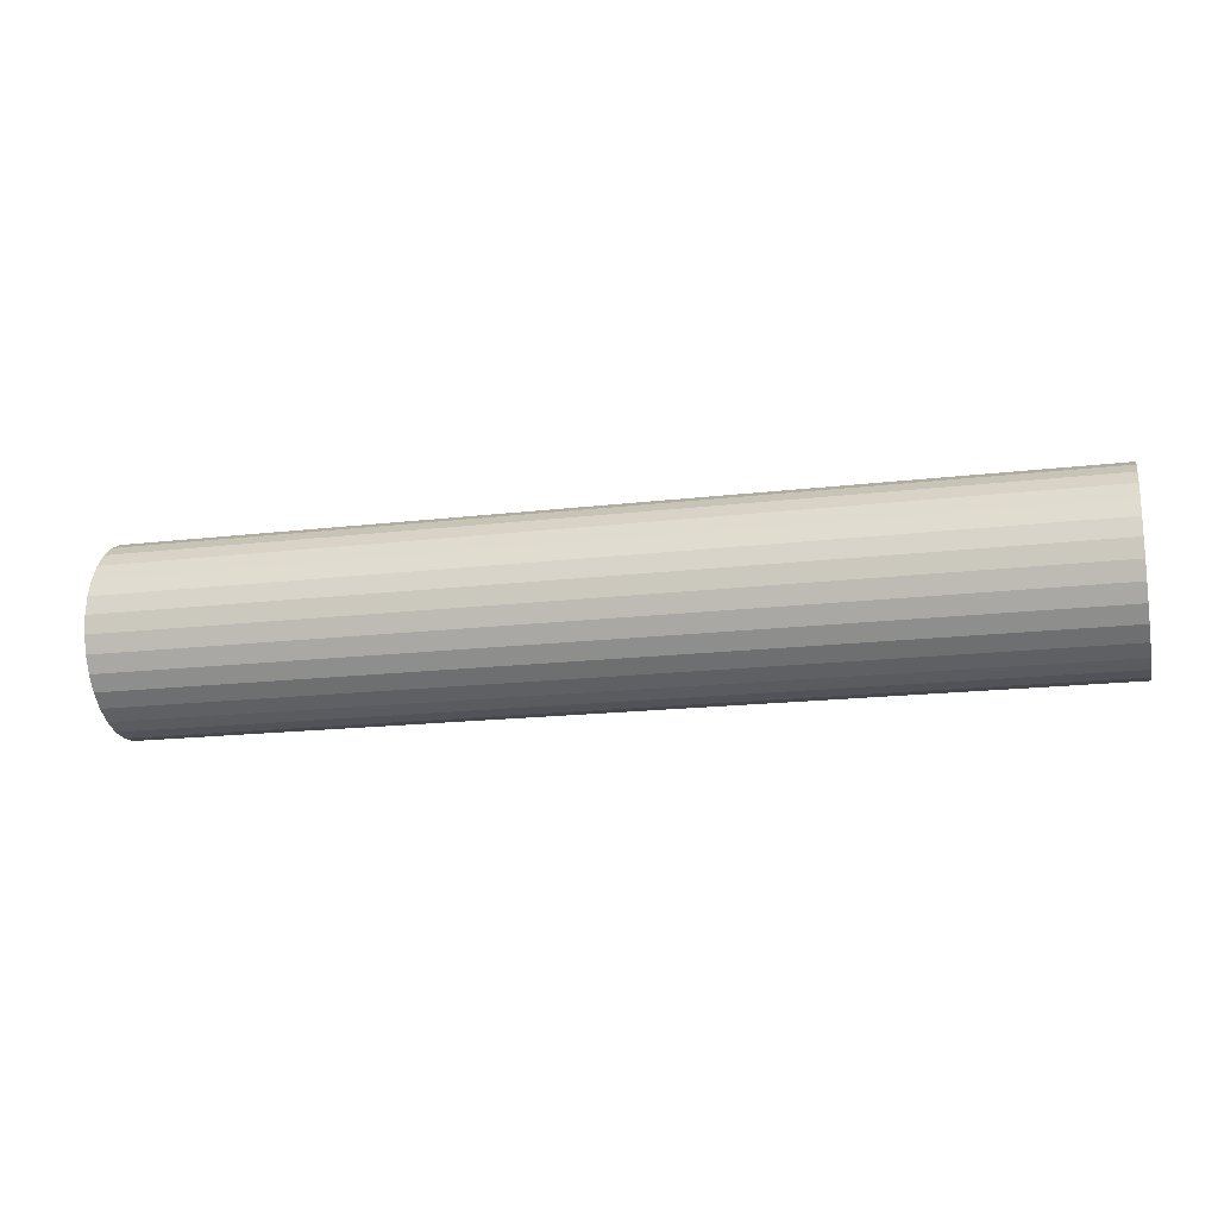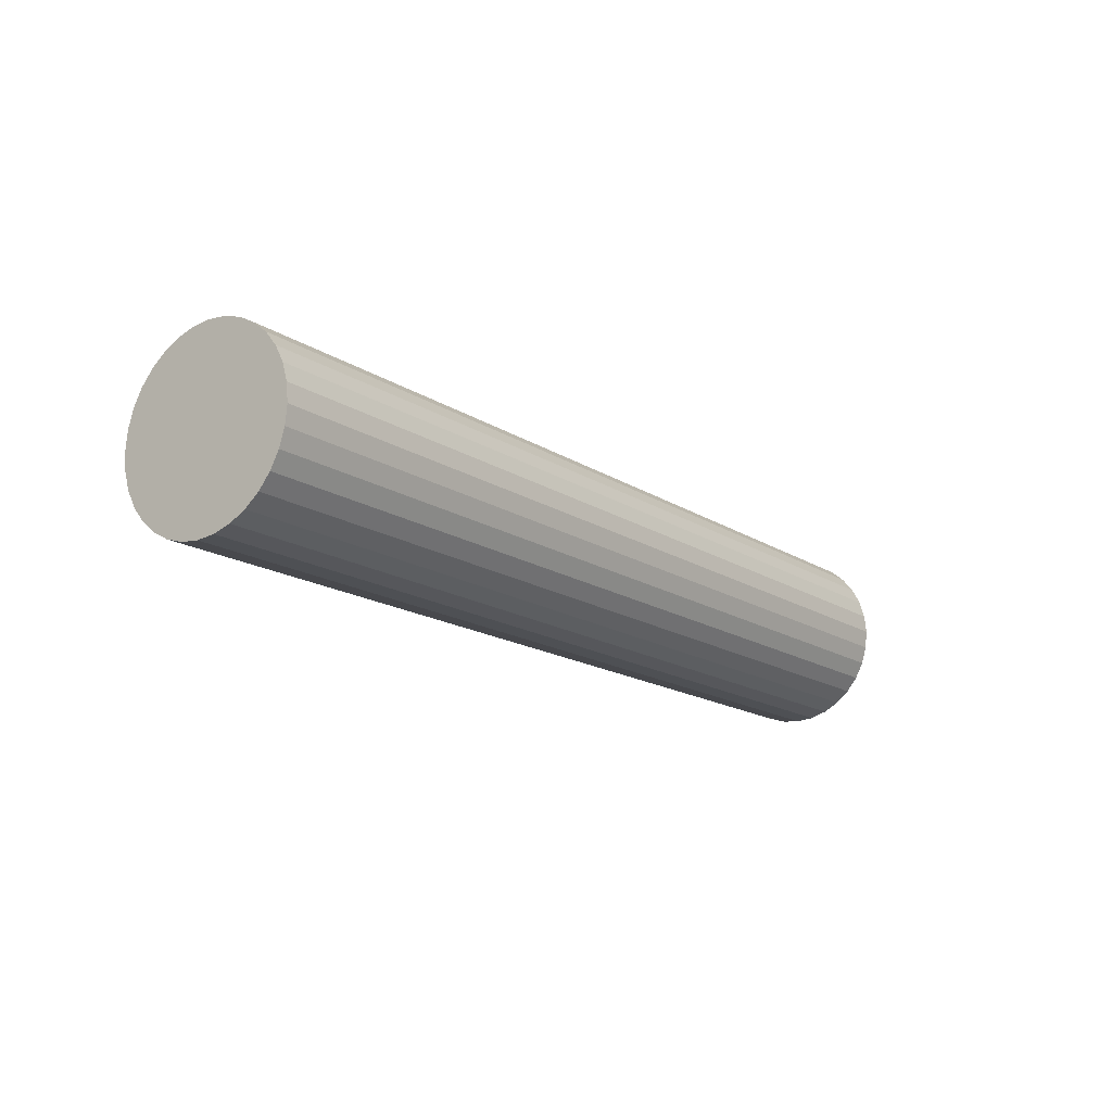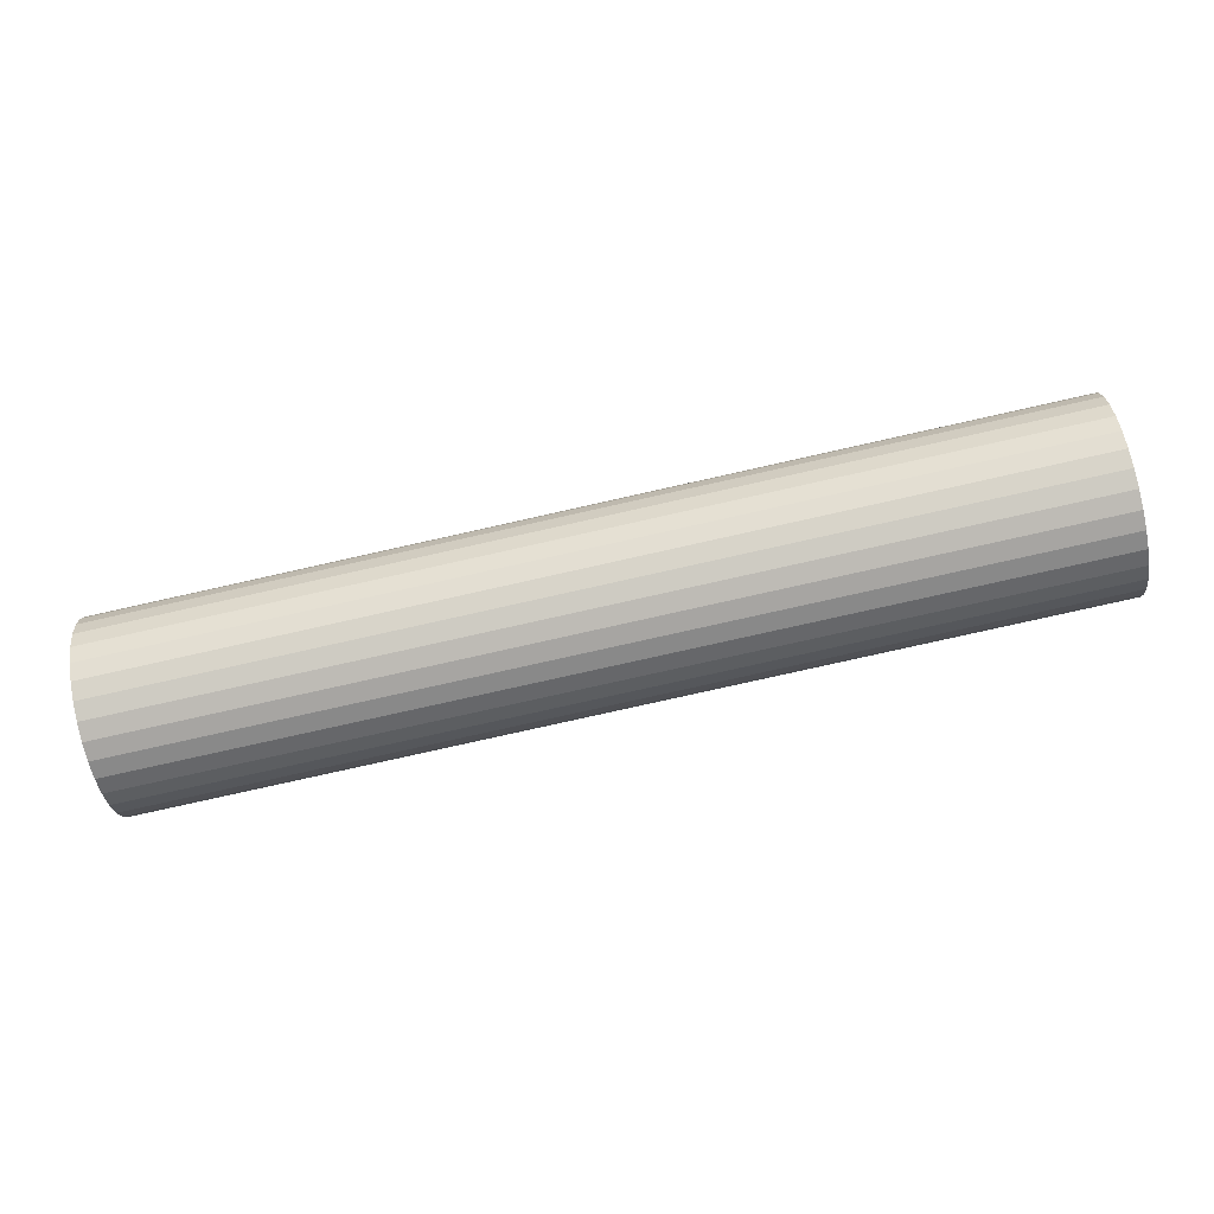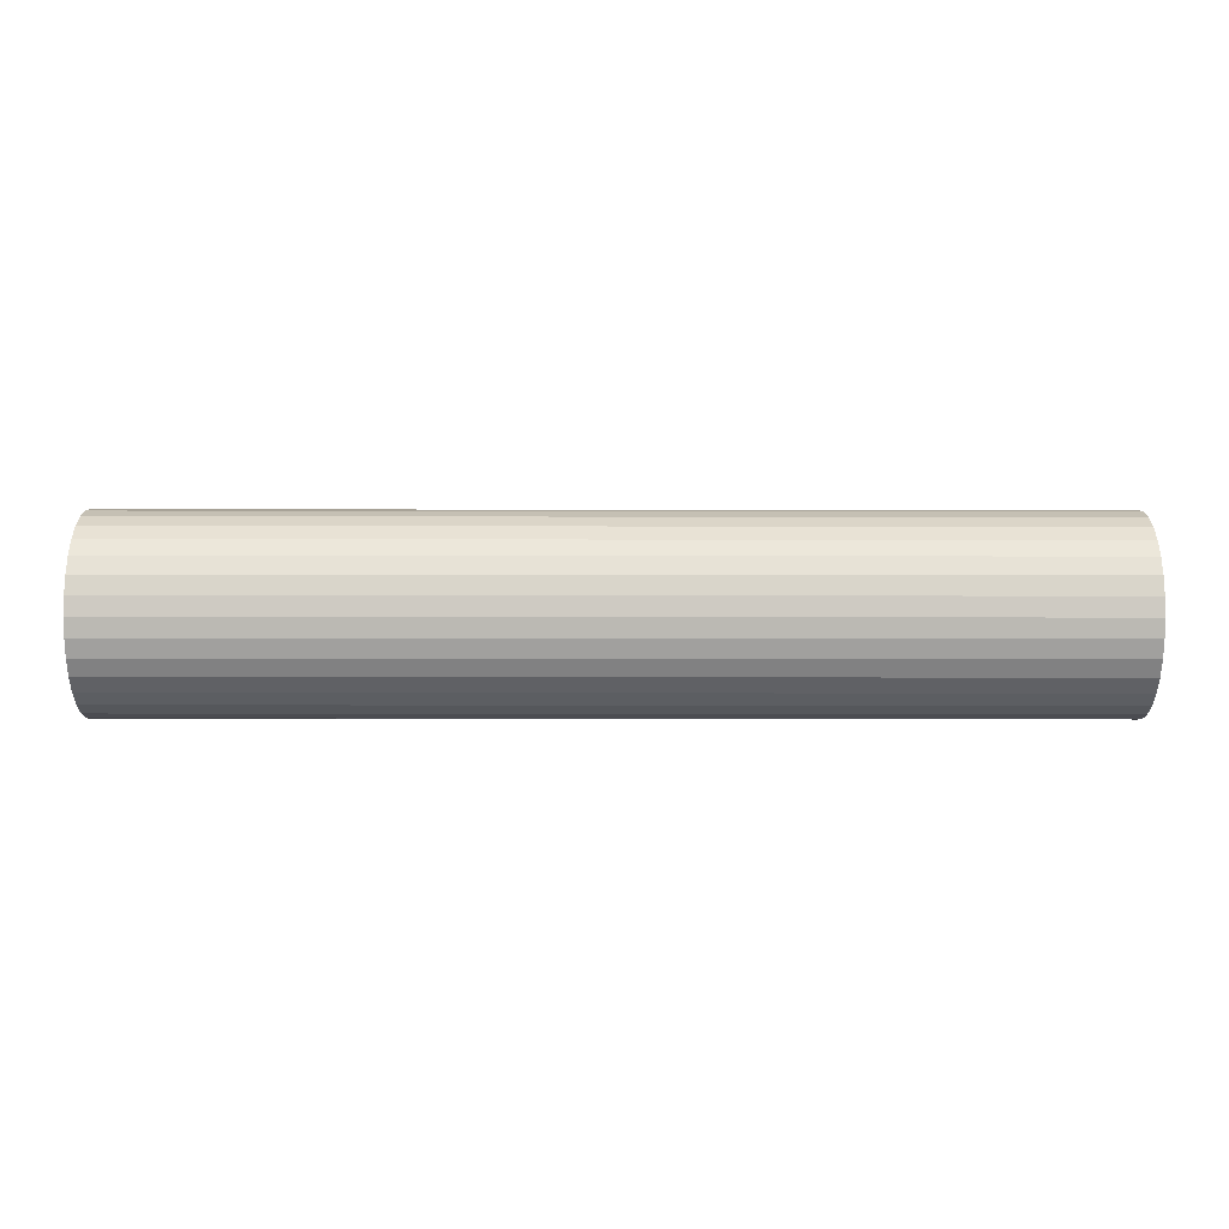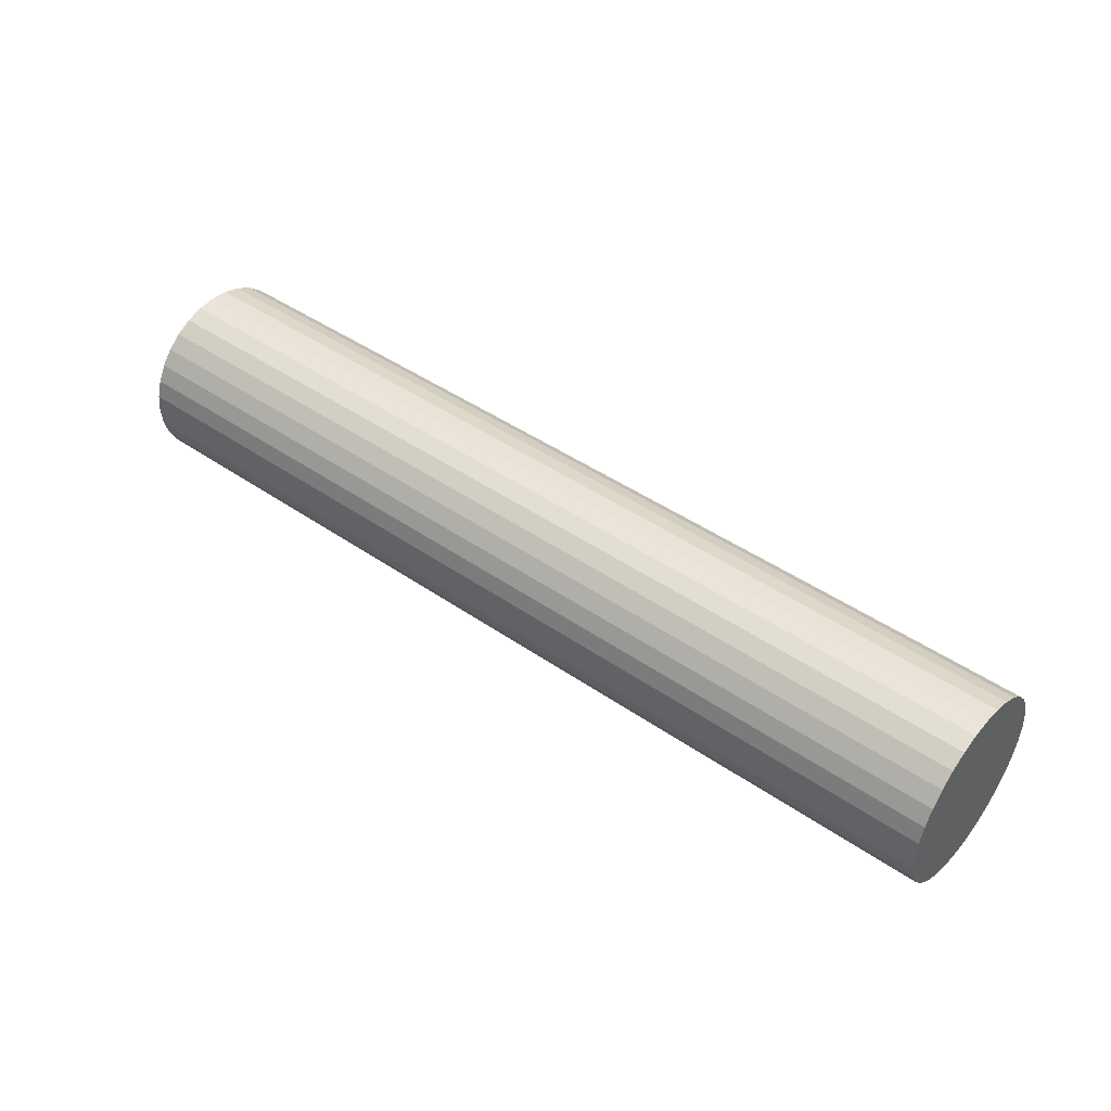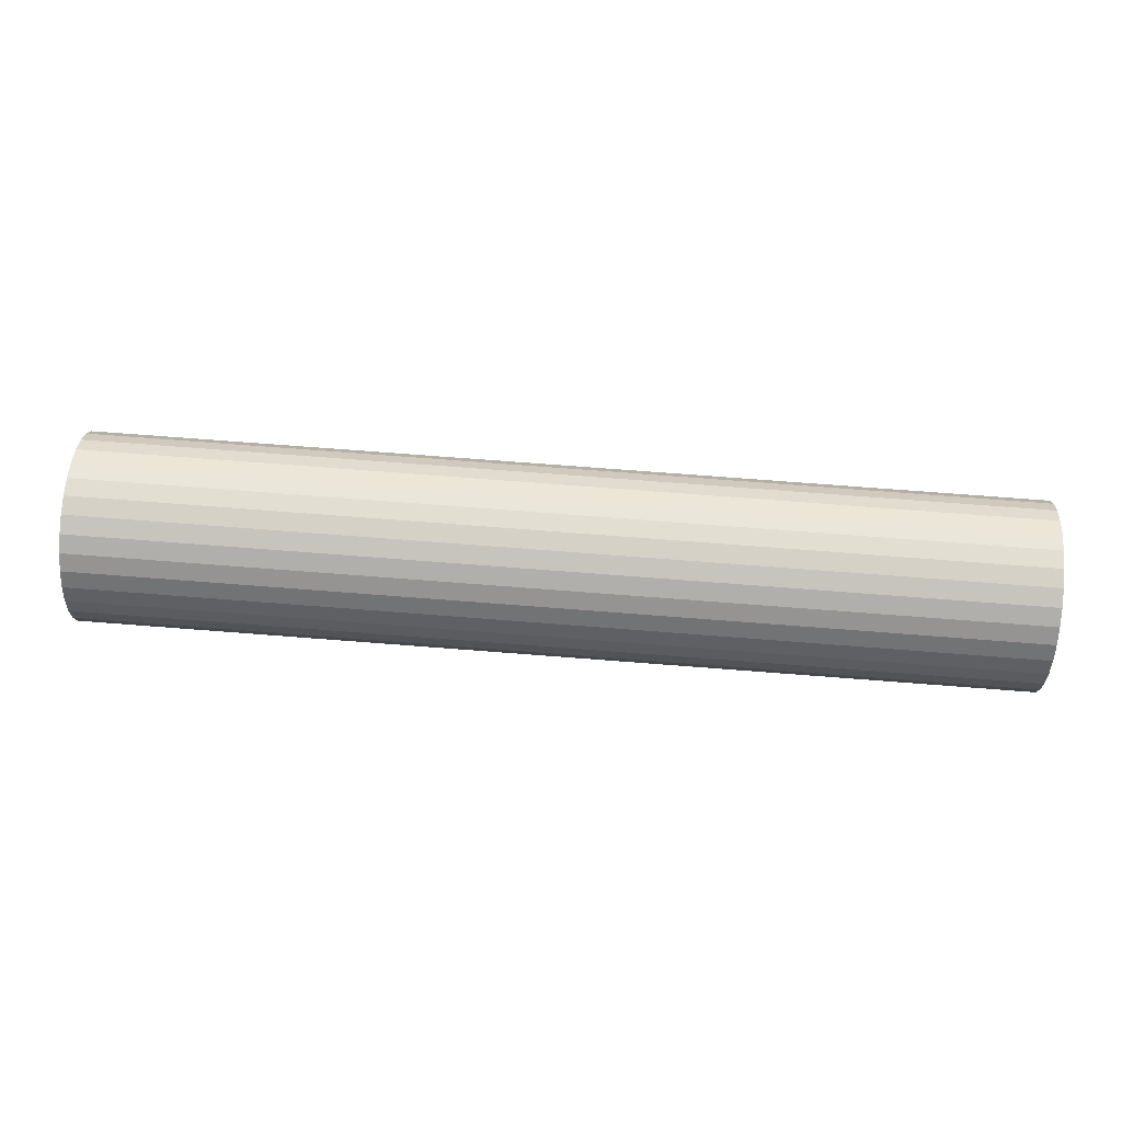
<metadata>
{"format":"obj","ext":"obj","renderer":"f3d","projection":"perspective","resolution":1024,"background":"white","views":[{"elev":-17.1,"azim":13.5,"up":"+Z"},{"elev":-15.9,"azim":127.0,"up":"+Y"},{"elev":-79.2,"azim":12.6,"up":"+Z"},{"elev":-32.4,"azim":179.9,"up":"+Z"},{"elev":44.8,"azim":-141.2,"up":"+Y"},{"elev":73.2,"azim":4.4,"up":"+Z"}]}
</metadata>
<code>
o Cylinder
v 0.5 0 -0.1
v -0.5 0 -0.1
v -0.5 0.01951 -0.09808
v 0.5 0.01951 -0.09808
v -0.5 0.03827 -0.09239
v 0.5 0.03827 -0.09239
v -0.5 0.05556 -0.08315
v 0.5 0.05556 -0.08315
v -0.5 0.07071 -0.07071
v 0.5 0.07071 -0.07071
v -0.5 0.08315 -0.05556
v 0.5 0.08315 -0.05556
v -0.5 0.09239 -0.03827
v 0.5 0.09239 -0.03827
v -0.5 0.09808 -0.01951
v 0.5 0.09808 -0.01951
v -0.5 0.1 0
v 0.5 0.1 0
v -0.5 0.09808 0.01951
v 0.5 0.09808 0.01951
v -0.5 0.09239 0.03827
v 0.5 0.09239 0.03827
v -0.5 0.08315 0.05556
v 0.5 0.08315 0.05556
v -0.5 0.07071 0.07071
v 0.5 0.07071 0.07071
v -0.5 0.05556 0.08315
v 0.5 0.05556 0.08315
v -0.5 0.03827 0.09239
v 0.5 0.03827 0.09239
v -0.5 0.01951 0.09808
v 0.5 0.01951 0.09808
v -0.5 -0 0.1
v 0.5 -0 0.1
v -0.5 -0.01951 0.09808
v 0.5 -0.01951 0.09808
v -0.5 -0.03827 0.09239
v 0.5 -0.03827 0.09239
v -0.5 -0.05556 0.08315
v 0.5 -0.05556 0.08315
v -0.5 -0.07071 0.07071
v 0.5 -0.07071 0.07071
v -0.5 -0.08315 0.05556
v 0.5 -0.08315 0.05556
v -0.5 -0.09239 0.03827
v 0.5 -0.09239 0.03827
v -0.5 -0.09808 0.01951
v 0.5 -0.09808 0.01951
v -0.5 -0.1 -0
v 0.5 -0.1 -0
v -0.5 -0.09808 -0.01951
v 0.5 -0.09808 -0.01951
v -0.5 -0.09239 -0.03827
v 0.5 -0.09239 -0.03827
v -0.5 -0.08315 -0.05556
v 0.5 -0.08315 -0.05556
v -0.5 -0.07071 -0.07071
v 0.5 -0.07071 -0.07071
v -0.5 -0.05556 -0.08315
v 0.5 -0.05556 -0.08315
v -0.5 -0.03827 -0.09239
v 0.5 -0.03827 -0.09239
v -0.5 -0.01951 -0.09808
v 0.5 -0.01951 -0.09808
f 1 2 3 4
f 4 3 5 6
f 6 5 7 8
f 8 7 9 10
f 10 9 11 12
f 12 11 13 14
f 14 13 15 16
f 16 15 17 18
f 18 17 19 20
f 20 19 21 22
f 22 21 23 24
f 24 23 25 26
f 26 25 27 28
f 28 27 29 30
f 30 29 31 32
f 32 31 33 34
f 34 33 35 36
f 36 35 37 38
f 38 37 39 40
f 40 39 41 42
f 42 41 43 44
f 44 43 45 46
f 46 45 47 48
f 48 47 49 50
f 50 49 51 52
f 52 51 53 54
f 54 53 55 56
f 56 55 57 58
f 58 57 59 60
f 60 59 61 62
f 3 2 63 61 59 57 55 53 51 49 47 45 43 41 39 37 35 33 31 29 27 25 23 21 19 17 15 13 11 9 7 5
f 64 63 2 1
f 62 61 63 64
f 1 4 6 8 10 12 14 16 18 20 22 24 26 28 30 32 34 36 38 40 42 44 46 48 50 52 54 56 58 60 62 64

</code>
